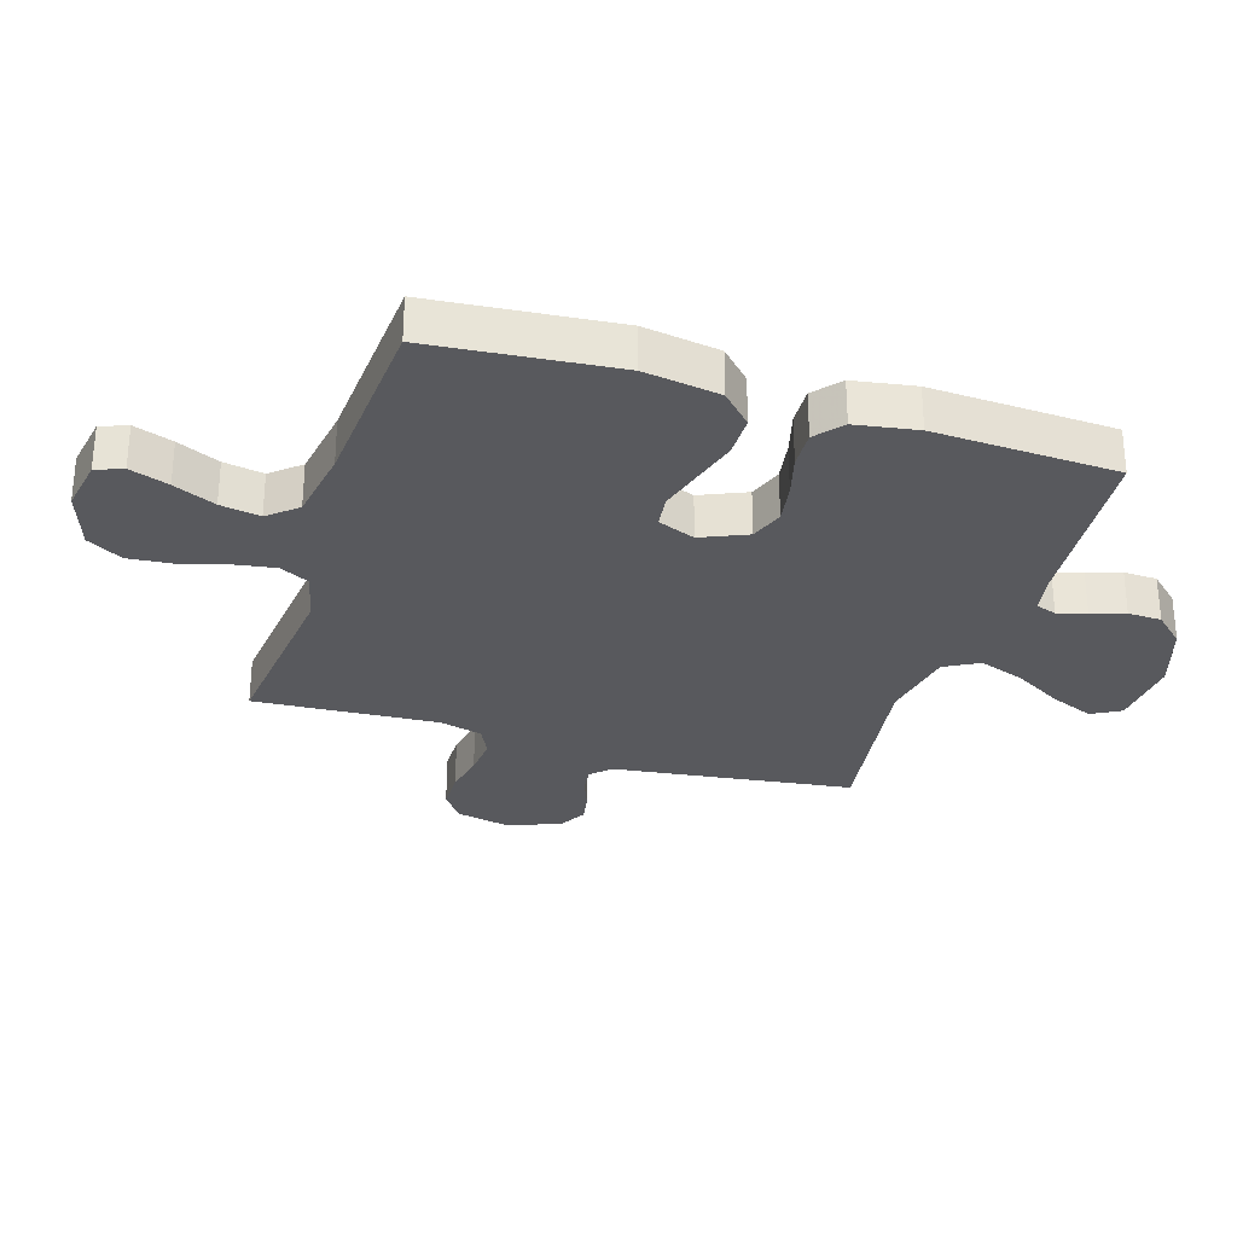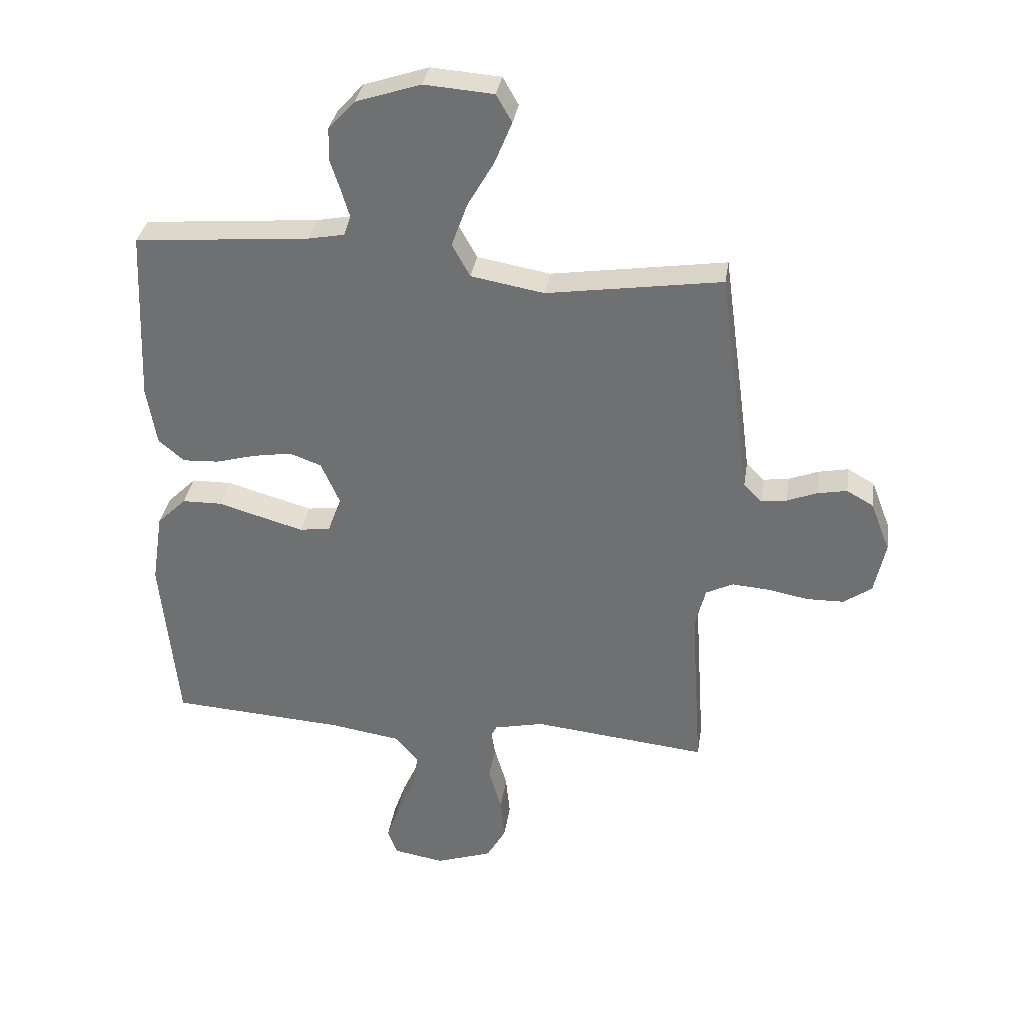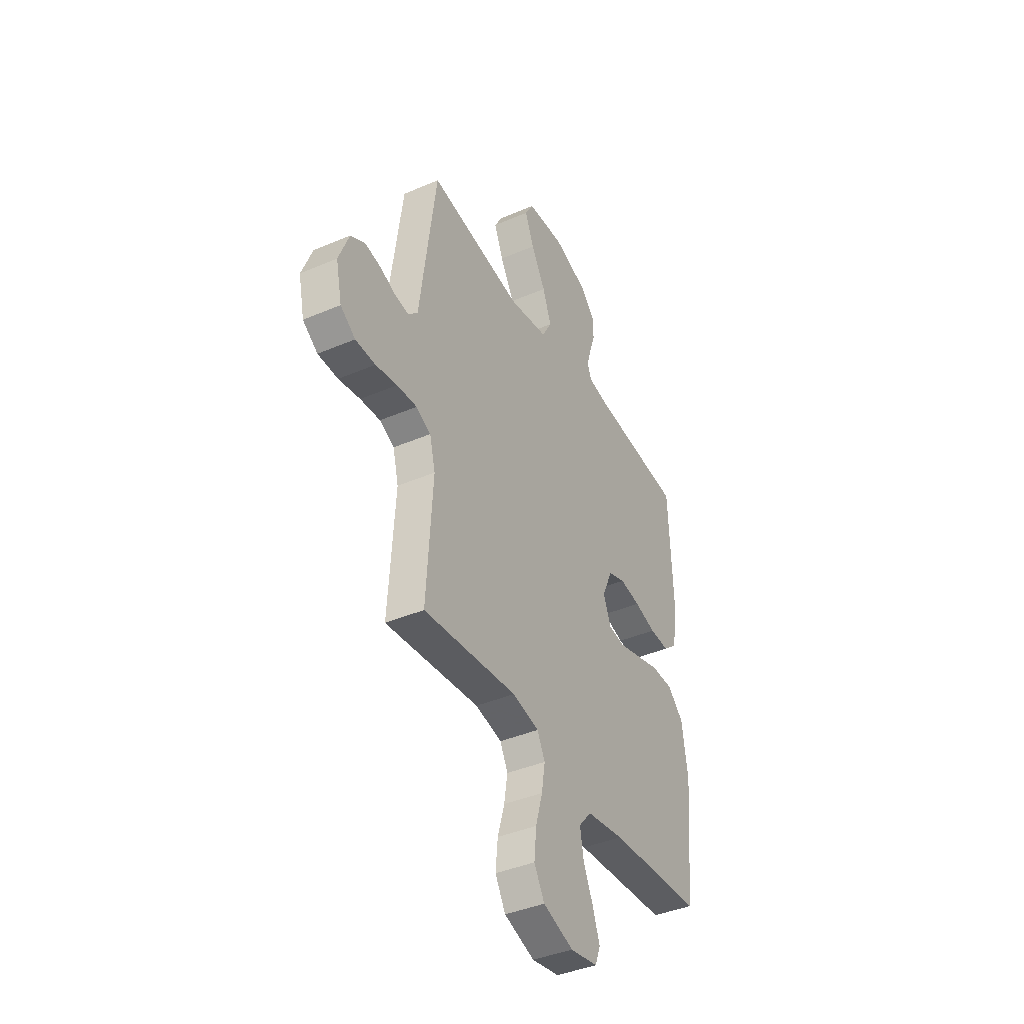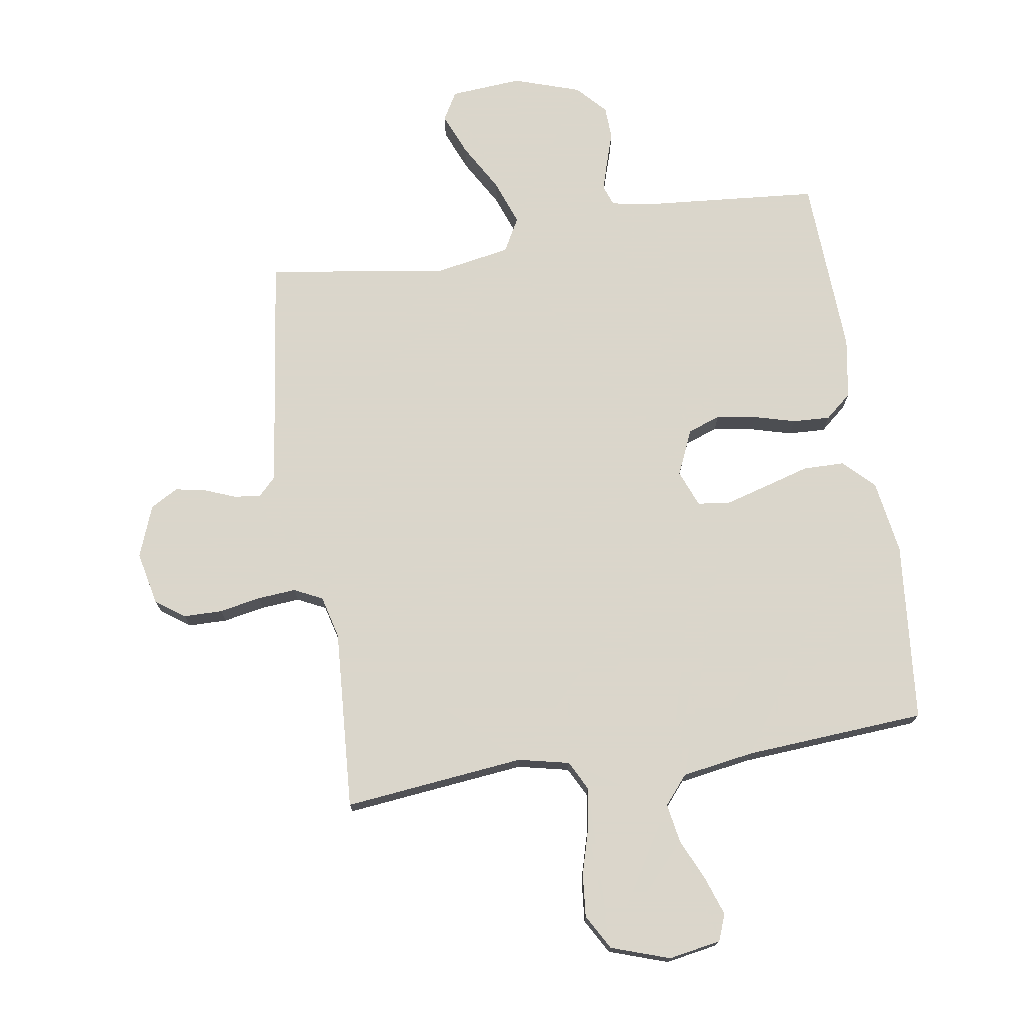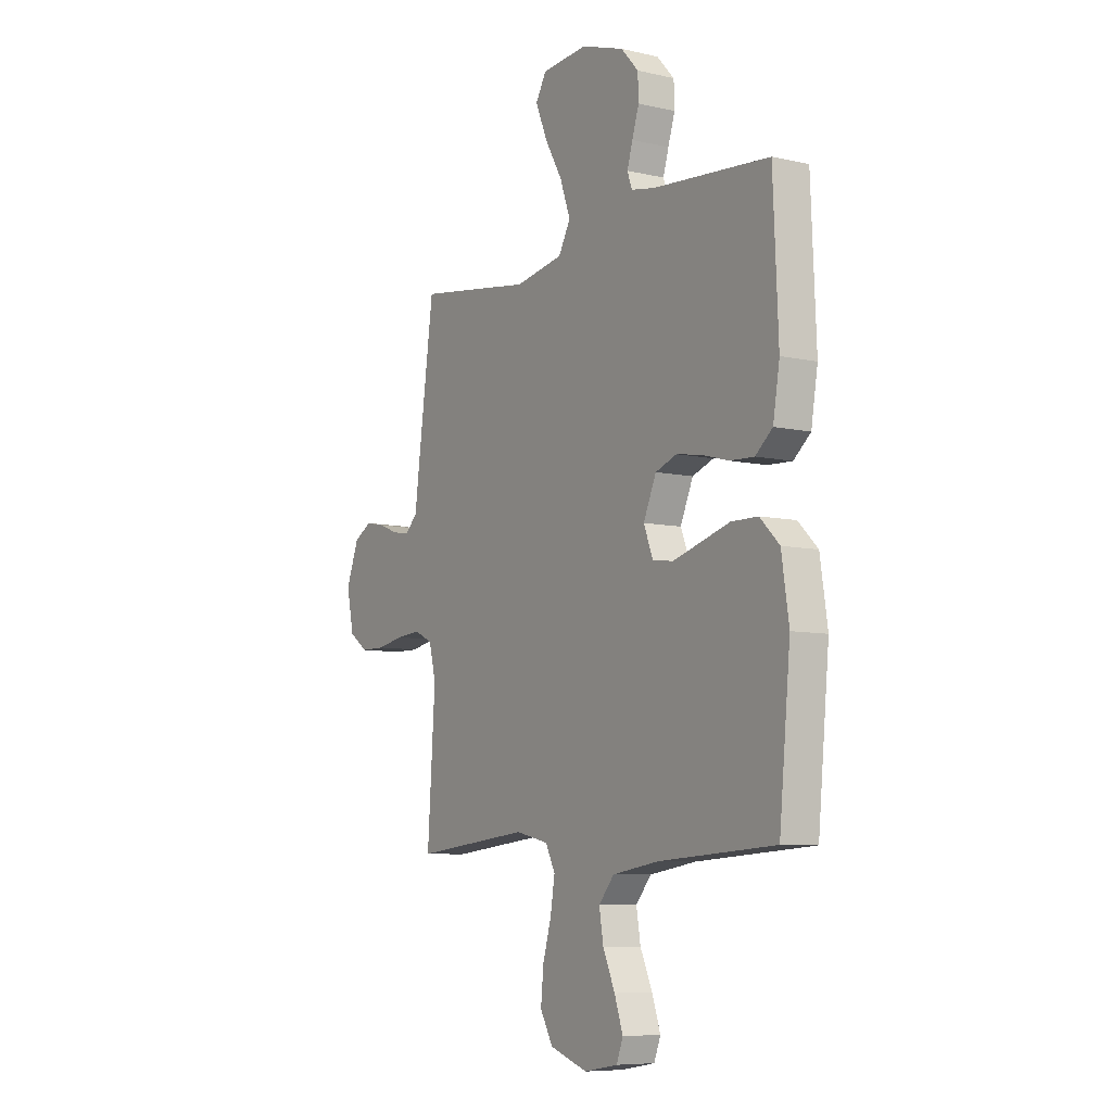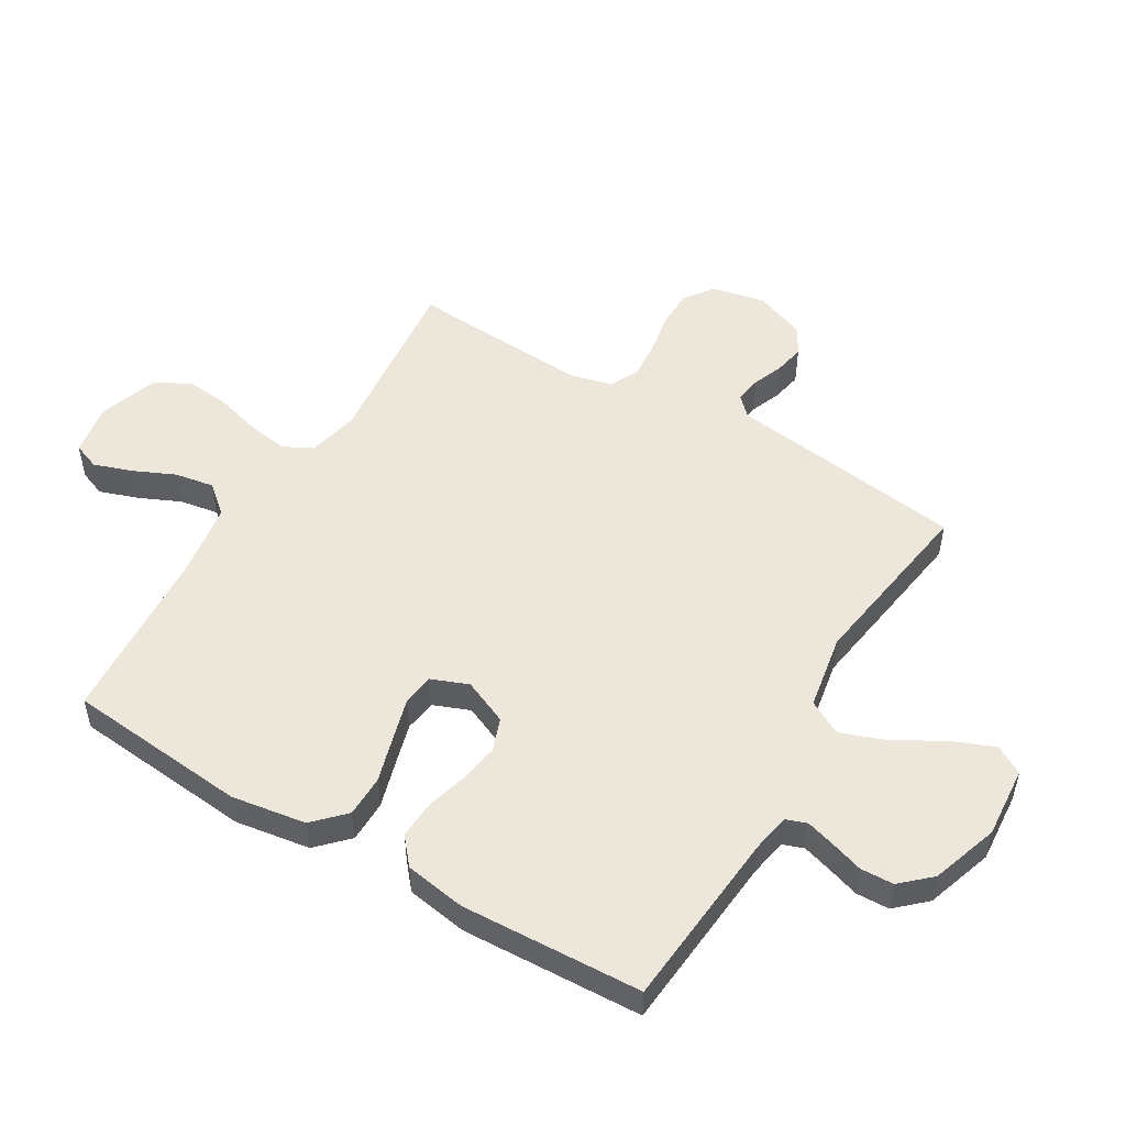
<metadata>
{"format":"obj","ext":"obj","renderer":"f3d","projection":"perspective","resolution":1024,"background":"white","views":[{"elev":-29.8,"azim":-107.6,"up":"+Y"},{"elev":33.8,"azim":8.6,"up":"+Z"},{"elev":-40.5,"azim":117.7,"up":"+Z"},{"elev":73.7,"azim":171.0,"up":"+Y"},{"elev":-7.7,"azim":-122.6,"up":"+Z"},{"elev":51.3,"azim":-59.3,"up":"+Y"}]}
</metadata>
<code>
v 0.5 0.07 -0.5
v 0.2 0.07 -0.468
v 0.115 0.07 -0.487
v 0.09 0.07 -0.536
v 0.101 0.07 -0.604
v 0.123 0.07 -0.68
v 0.13 0.07 -0.752
v 0.097 0.07 -0.81
v 0 0.07 -0.843
v -0.087 0.07 -0.828
v -0.104 0.07 -0.784
v -0.082 0.07 -0.72
v -0.051 0.07 -0.651
v -0.04 0.07 -0.586
v -0.08 0.07 -0.539
v -0.2 0.07 -0.52
v -0.5 0.07 -0.5
v -0.529 0.07 -0.2
v -0.51 0.07 -0.076
v -0.46 0.07 -0.027
v -0.391 0.07 -0.026
v -0.315 0.07 -0.048
v -0.244 0.07 -0.068
v -0.191 0.07 -0.061
v -0.167 0.07 0
v -0.2 0.07 0.075
v -0.255 0.07 0.095
v -0.321 0.07 0.084
v -0.39 0.07 0.065
v -0.452 0.07 0.062
v -0.496 0.07 0.099
v -0.513 0.07 0.2
v -0.5 0.07 0.5
v -0.2 0.07 0.526
v -0.138 0.07 0.538
v -0.126 0.07 0.572
v -0.14 0.07 0.619
v -0.158 0.07 0.674
v -0.156 0.07 0.729
v -0.111 0.07 0.778
v 0 0.07 0.815
v 0.119 0.07 0.806
v 0.146 0.07 0.759
v 0.117 0.07 0.688
v 0.071 0.07 0.608
v 0.044 0.07 0.533
v 0.075 0.07 0.477
v 0.2 0.07 0.455
v 0.5 0.07 0.5
v 0.541 0.07 0.2
v 0.553 0.07 0.107
v 0.584 0.07 0.076
v 0.628 0.07 0.082
v 0.679 0.07 0.102
v 0.73 0.07 0.112
v 0.776 0.07 0.086
v 0.809 0.07 0
v 0.79 0.07 -0.089
v 0.742 0.07 -0.123
v 0.678 0.07 -0.124
v 0.609 0.07 -0.111
v 0.545 0.07 -0.106
v 0.498 0.07 -0.129
v 0.48 0.07 -0.2
v 0.5 0 -0.5
v 0.2 0 -0.468
v 0.115 0 -0.487
v 0.09 0 -0.536
v 0.101 0 -0.604
v 0.123 0 -0.68
v 0.13 0 -0.752
v 0.097 0 -0.81
v 0 0 -0.843
v -0.087 0 -0.828
v -0.104 0 -0.784
v -0.082 0 -0.72
v -0.051 0 -0.651
v -0.04 0 -0.586
v -0.08 0 -0.539
v -0.2 0 -0.52
v -0.5 0 -0.5
v -0.529 0 -0.2
v -0.51 0 -0.076
v -0.46 0 -0.027
v -0.391 0 -0.026
v -0.315 0 -0.048
v -0.244 0 -0.068
v -0.191 0 -0.061
v -0.167 0 0
v -0.2 0 0.075
v -0.255 0 0.095
v -0.321 0 0.084
v -0.39 0 0.065
v -0.452 0 0.062
v -0.496 0 0.099
v -0.513 0 0.2
v -0.5 0 0.5
v -0.2 0 0.526
v -0.138 0 0.538
v -0.126 0 0.572
v -0.14 0 0.619
v -0.158 0 0.674
v -0.156 0 0.729
v -0.111 0 0.778
v 0 0 0.815
v 0.119 0 0.806
v 0.146 0 0.759
v 0.117 0 0.688
v 0.071 0 0.608
v 0.044 0 0.533
v 0.075 0 0.477
v 0.2 0 0.455
v 0.5 0 0.5
v 0.541 0 0.2
v 0.553 0 0.107
v 0.584 0 0.076
v 0.628 0 0.082
v 0.679 0 0.102
v 0.73 0 0.112
v 0.776 0 0.086
v 0.809 0 0
v 0.79 0 -0.089
v 0.742 0 -0.123
v 0.678 0 -0.124
v 0.609 0 -0.111
v 0.545 0 -0.106
v 0.498 0 -0.129
v 0.48 0 -0.2
f 58 59 60 61
f 58 61 62
f 57 58 62
f 56 57 62
f 53 54 55 56
f 52 53 56 62
f 51 52 62 63
f 48 49 50 51
f 47 48 51 63
f 42 43 44 45
f 42 45 46
f 41 42 46
f 40 41 46
f 37 38 39 40
f 36 37 40 46
f 35 36 46 47
f 31 32 33 34
f 28 29 30 31
f 27 28 31 34
f 26 27 34 35
f 19 20 21 22
f 19 22 23
f 16 17 18 19
f 15 16 19 23
f 14 15 23 24
f 10 11 12 13
f 8 9 10 13
f 8 13 14
f 5 6 7 8
f 4 5 8 14
f 3 4 14 24
f 64 1 2
f 25 26 35 47
f 25 47 63 64
f 24 25 64
f 2 3 24 64
f 125 124 123 122
f 126 125 122
f 126 122 121
f 126 121 120
f 120 119 118 117
f 126 120 117 116
f 127 126 116 115
f 115 114 113 112
f 127 115 112 111
f 109 108 107 106
f 110 109 106
f 110 106 105
f 110 105 104
f 104 103 102 101
f 110 104 101 100
f 111 110 100 99
f 98 97 96 95
f 95 94 93 92
f 98 95 92 91
f 99 98 91 90
f 86 85 84 83
f 87 86 83
f 83 82 81 80
f 87 83 80 79
f 88 87 79 78
f 77 76 75 74
f 77 74 73 72
f 78 77 72
f 72 71 70 69
f 78 72 69 68
f 88 78 68 67
f 66 65 128
f 111 99 90 89
f 128 127 111 89
f 128 89 88
f 128 88 67 66
f 1 65 66 2
f 2 66 67 3
f 3 67 68 4
f 4 68 69 5
f 5 69 70 6
f 6 70 71 7
f 7 71 72 8
f 8 72 73 9
f 9 73 74 10
f 10 74 75 11
f 11 75 76 12
f 12 76 77 13
f 13 77 78 14
f 14 78 79 15
f 15 79 80 16
f 16 80 81 17
f 17 81 82 18
f 18 82 83 19
f 19 83 84 20
f 20 84 85 21
f 21 85 86 22
f 22 86 87 23
f 23 87 88 24
f 24 88 89 25
f 25 89 90 26
f 26 90 91 27
f 27 91 92 28
f 28 92 93 29
f 29 93 94 30
f 30 94 95 31
f 31 95 96 32
f 32 96 97 33
f 33 97 98 34
f 34 98 99 35
f 35 99 100 36
f 36 100 101 37
f 37 101 102 38
f 38 102 103 39
f 39 103 104 40
f 40 104 105 41
f 41 105 106 42
f 42 106 107 43
f 43 107 108 44
f 44 108 109 45
f 45 109 110 46
f 46 110 111 47
f 47 111 112 48
f 48 112 113 49
f 49 113 114 50
f 50 114 115 51
f 51 115 116 52
f 52 116 117 53
f 53 117 118 54
f 54 118 119 55
f 55 119 120 56
f 56 120 121 57
f 57 121 122 58
f 58 122 123 59
f 59 123 124 60
f 60 124 125 61
f 61 125 126 62
f 62 126 127 63
f 63 127 128 64
f 64 128 65 1

</code>
